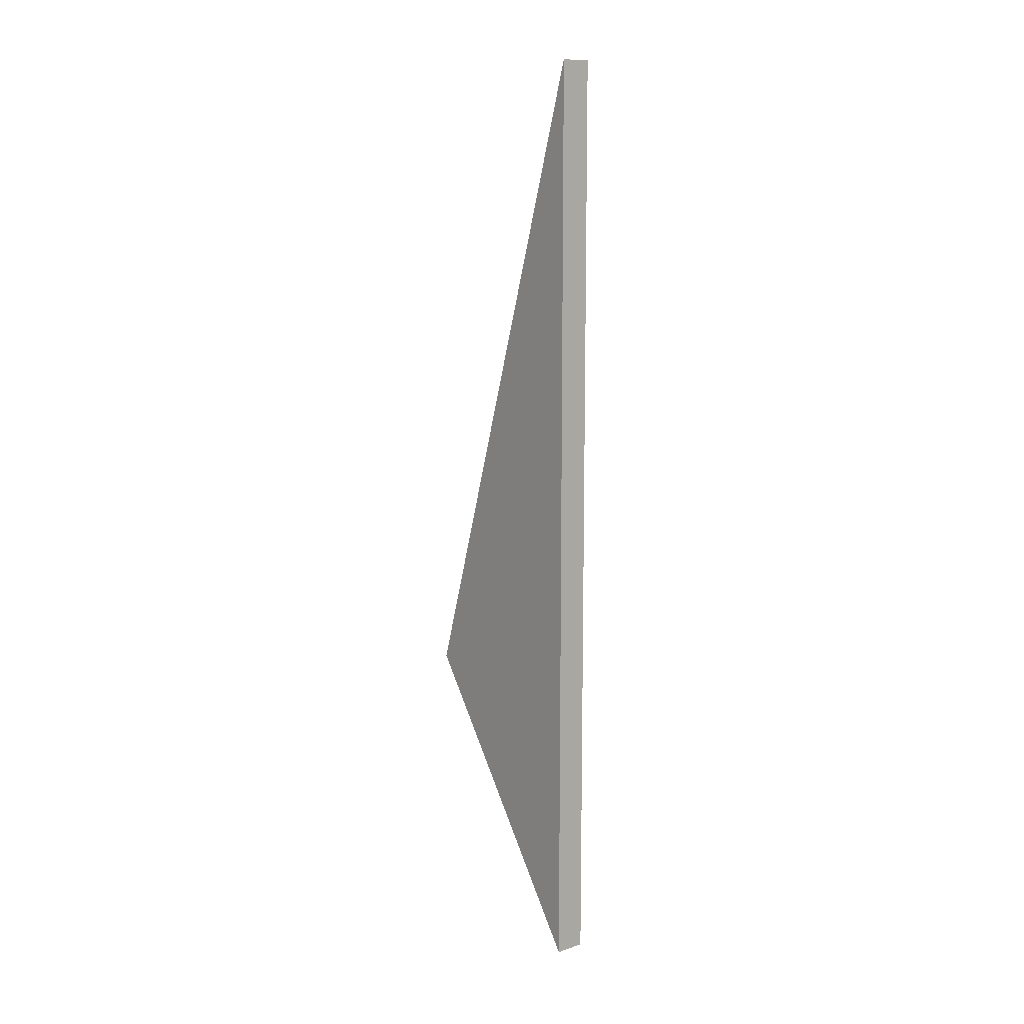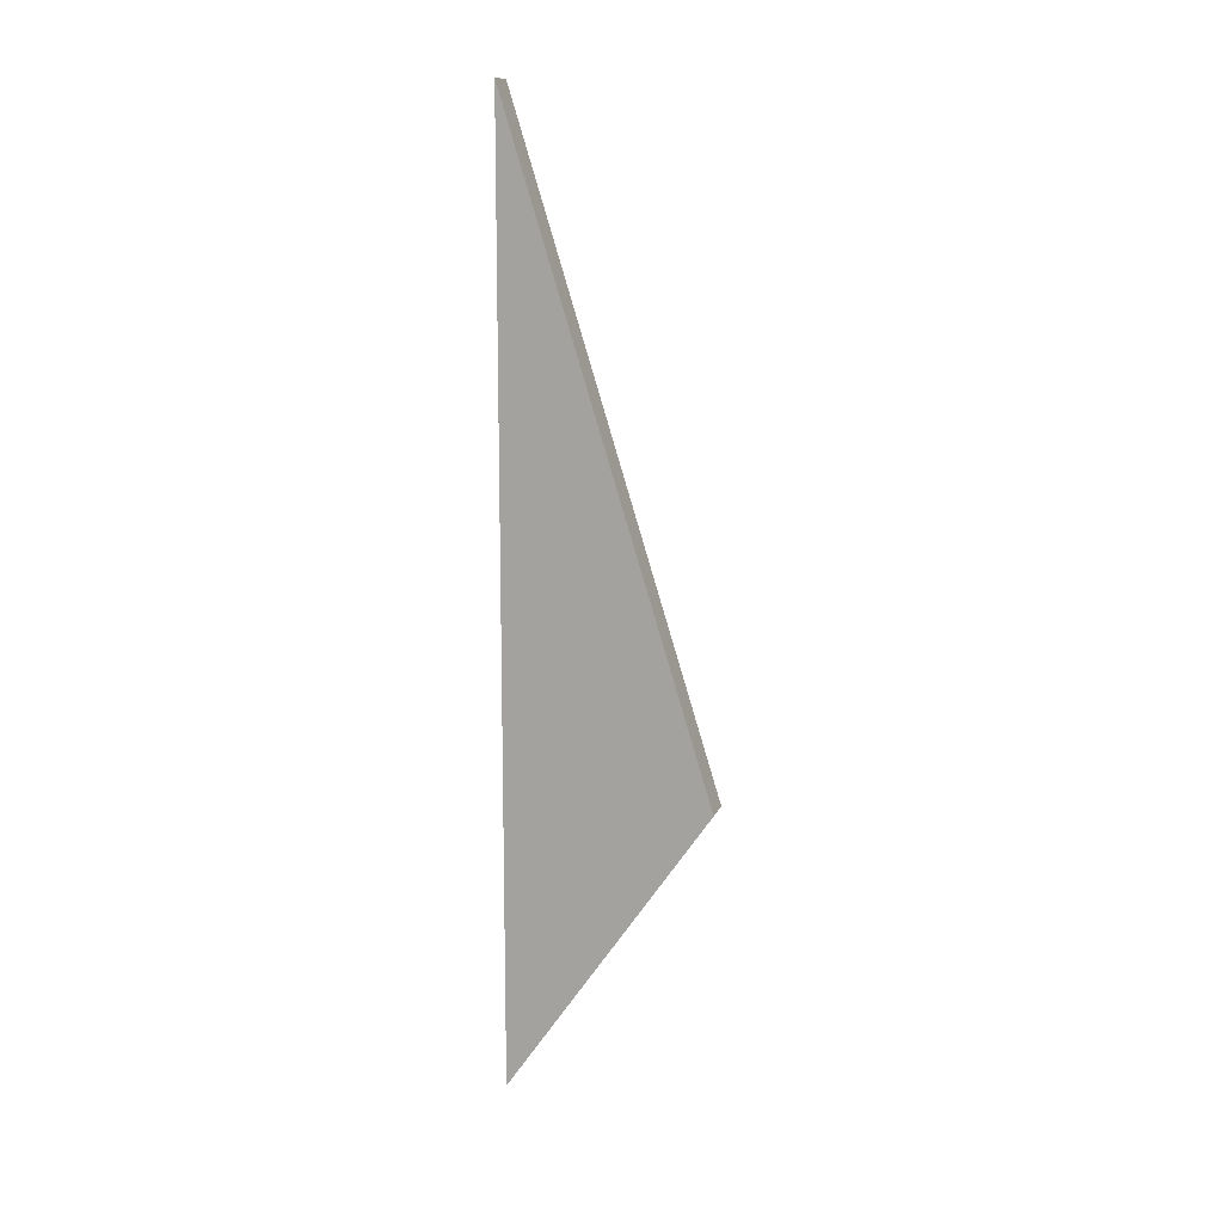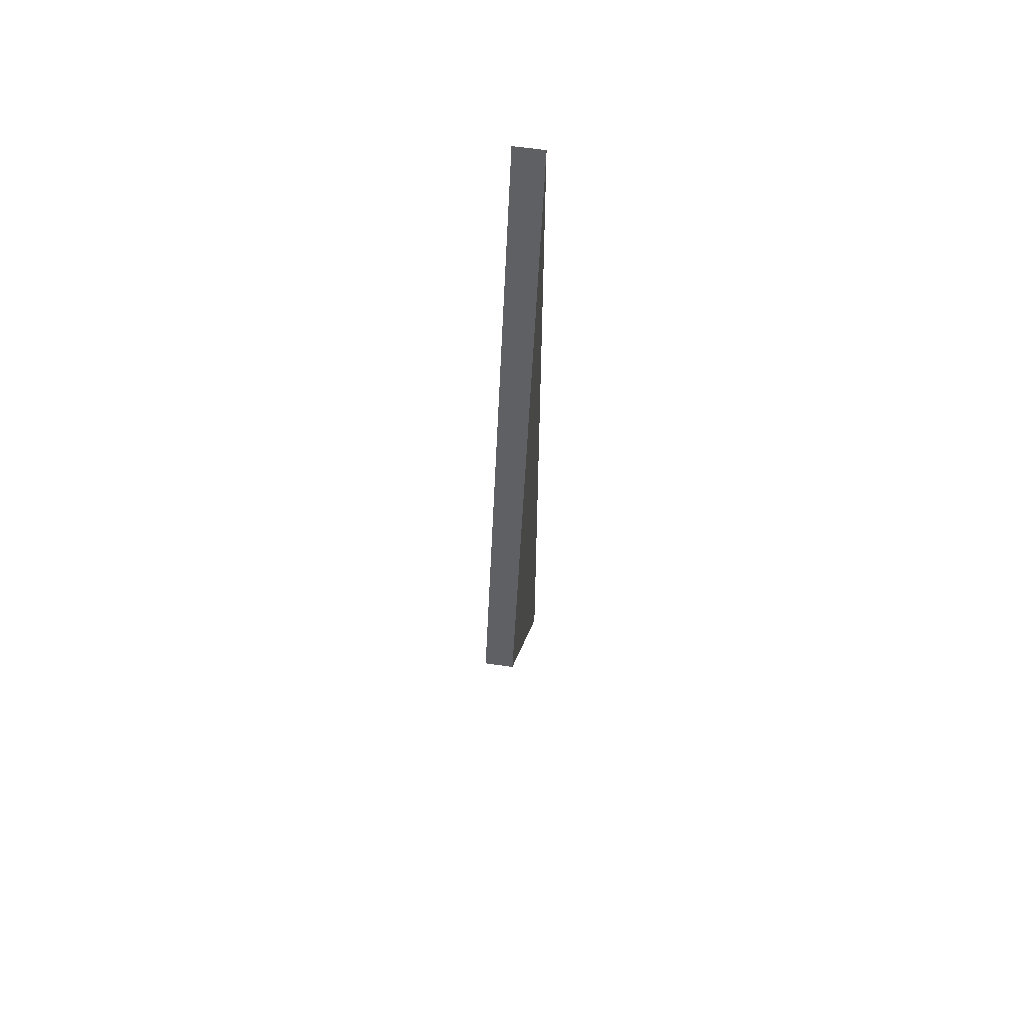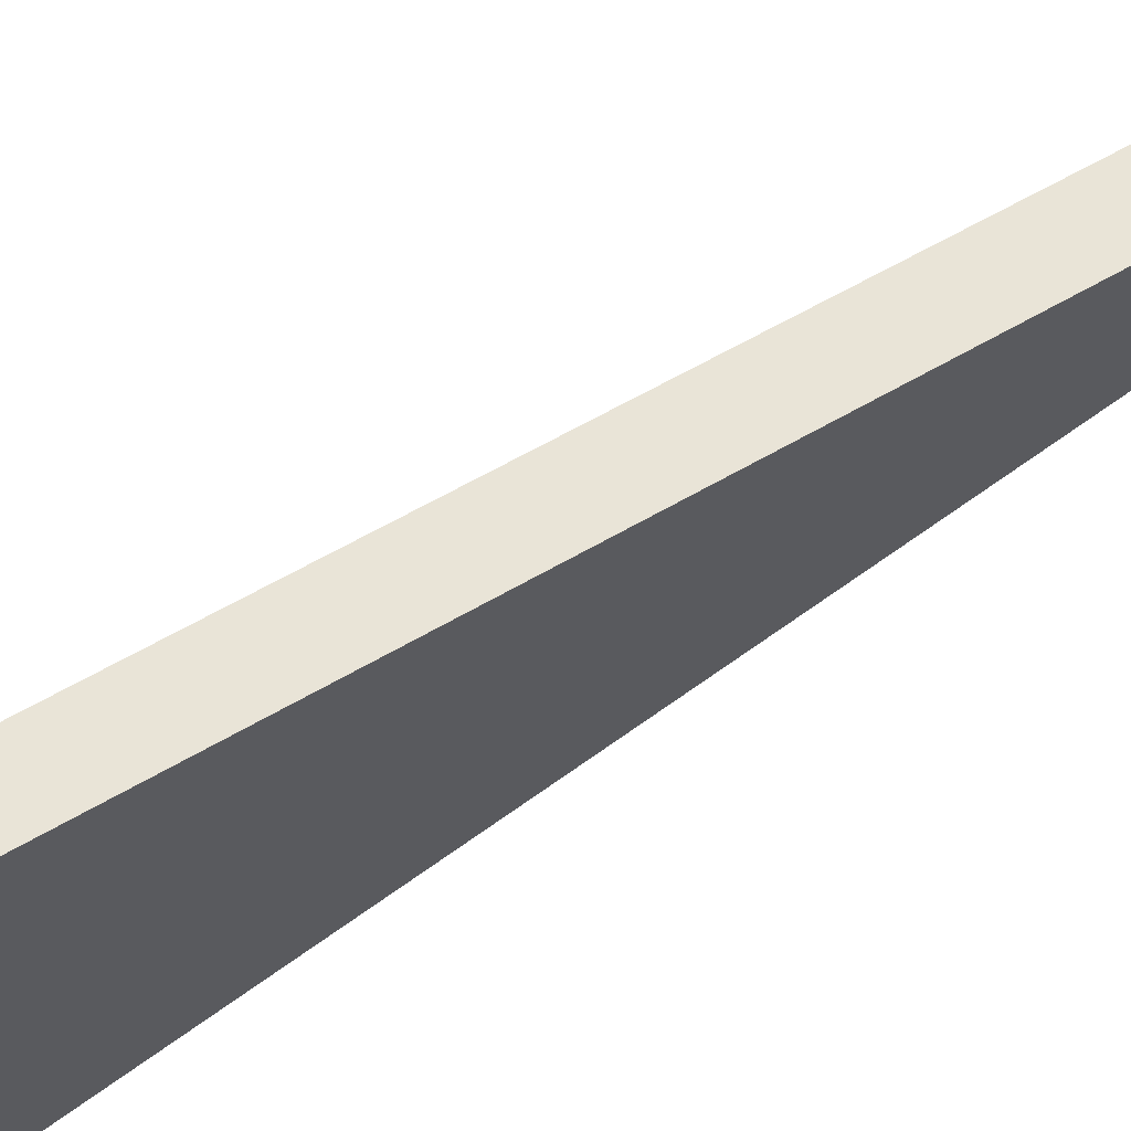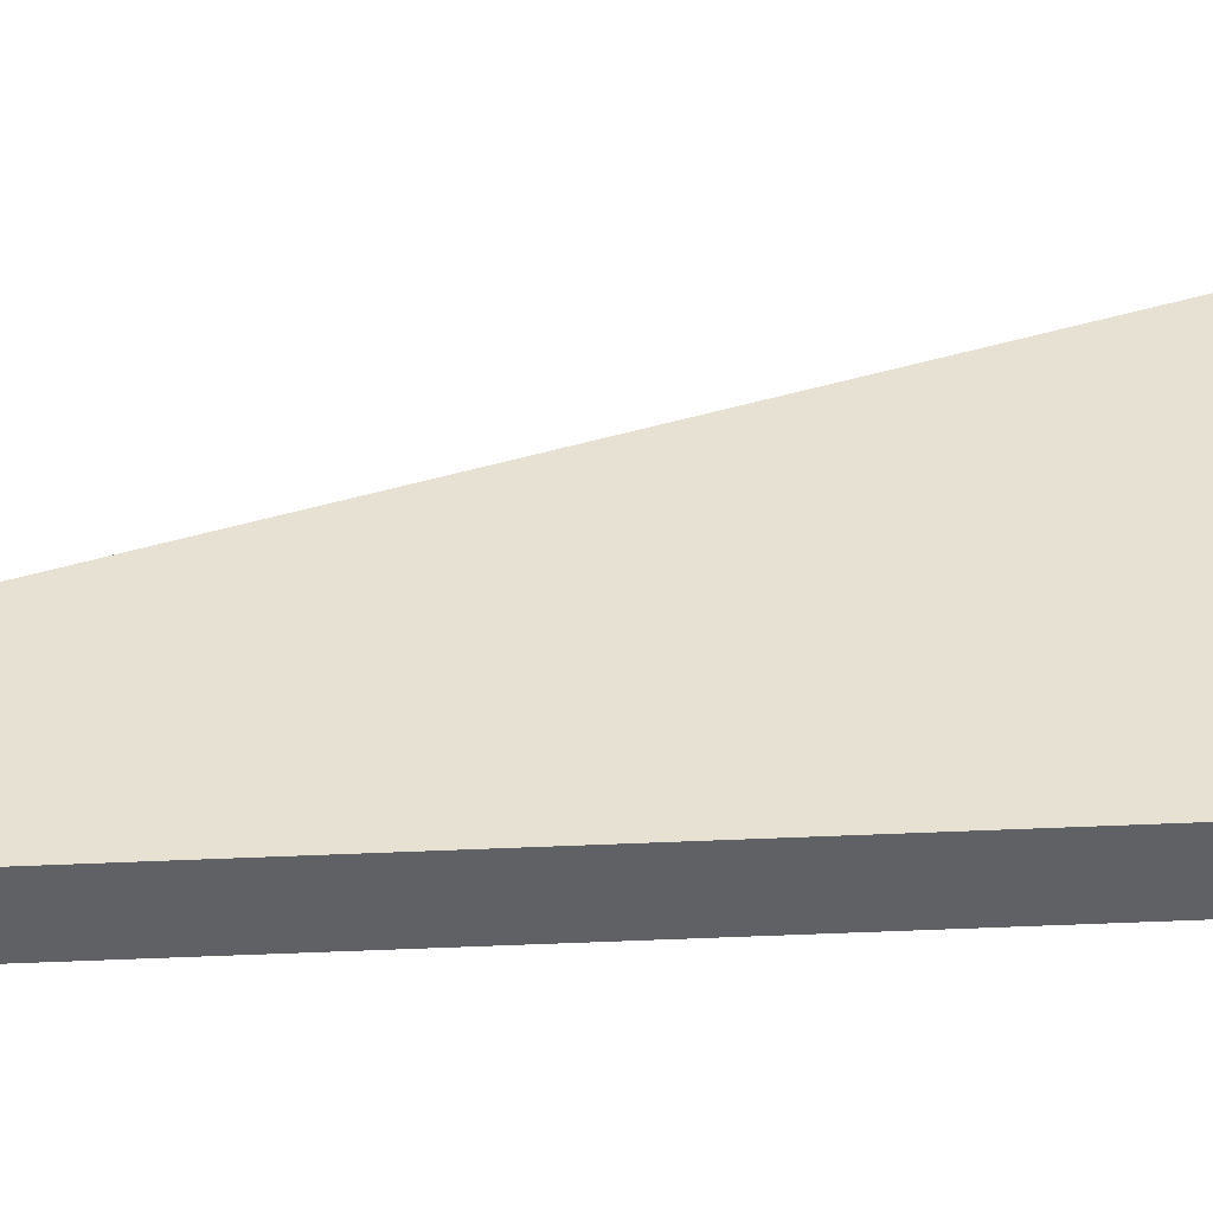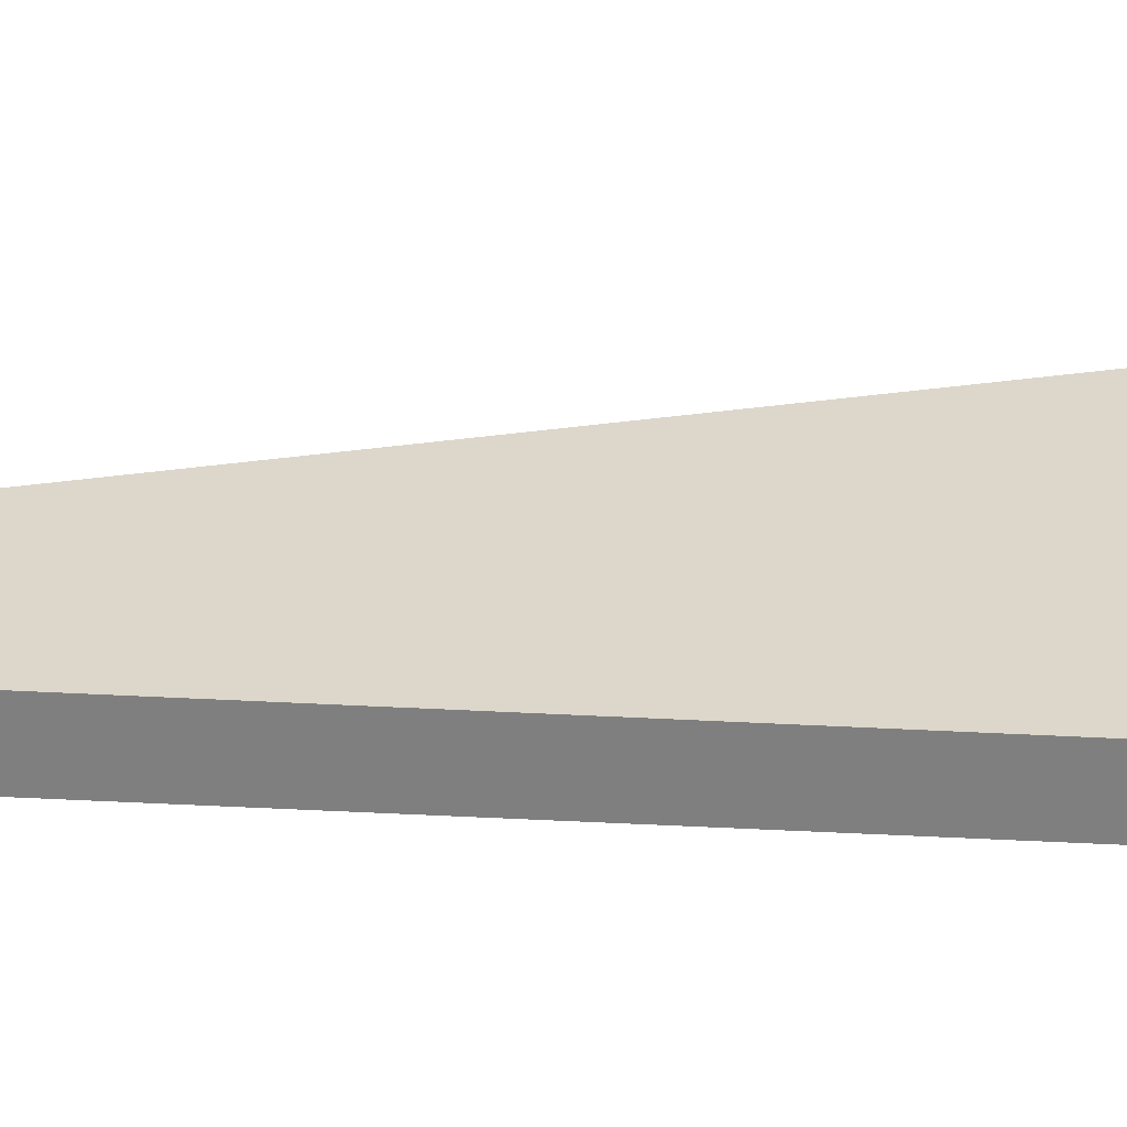
<metadata>
{"format":"obj","ext":"obj","renderer":"f3d","projection":"perspective","resolution":1024,"background":"white","views":[{"elev":11.1,"azim":141.3,"up":"+Y"},{"elev":12.3,"azim":-74.2,"up":"+Y"},{"elev":60.5,"azim":8.5,"up":"+Y"},{"elev":67.1,"azim":53.9,"up":"+Z"},{"elev":-48.7,"azim":-87.1,"up":"+Z"},{"elev":-59.8,"azim":-92.9,"up":"+Z"}]}
</metadata>
<code>
v -0.1191 0 1.24
v 0.1191 0 1.24
v 0.1191 2.223 2.787
v -0.1191 2.223 2.787
v -0.1191 2.223 2.787
v 0.1191 2.223 2.787
v 0.1191 7.223 1.24
v -0.1191 7.223 1.24
v -0.1191 7.223 1.24
v 0.1191 7.223 1.24
v 0.1191 0 1.24
v -0.1191 0 1.24
v 0.1191 0 1.24
v 0.1191 7.223 1.24
v 0.1191 2.223 2.787
v -0.1191 7.223 1.24
v -0.1191 0 1.24
v -0.1191 2.223 2.787
f 2 3 1
f 1 3 4
f 6 7 5
f 5 7 8
f 10 11 9
f 9 11 12
f 13 14 15
f 16 17 18

</code>
